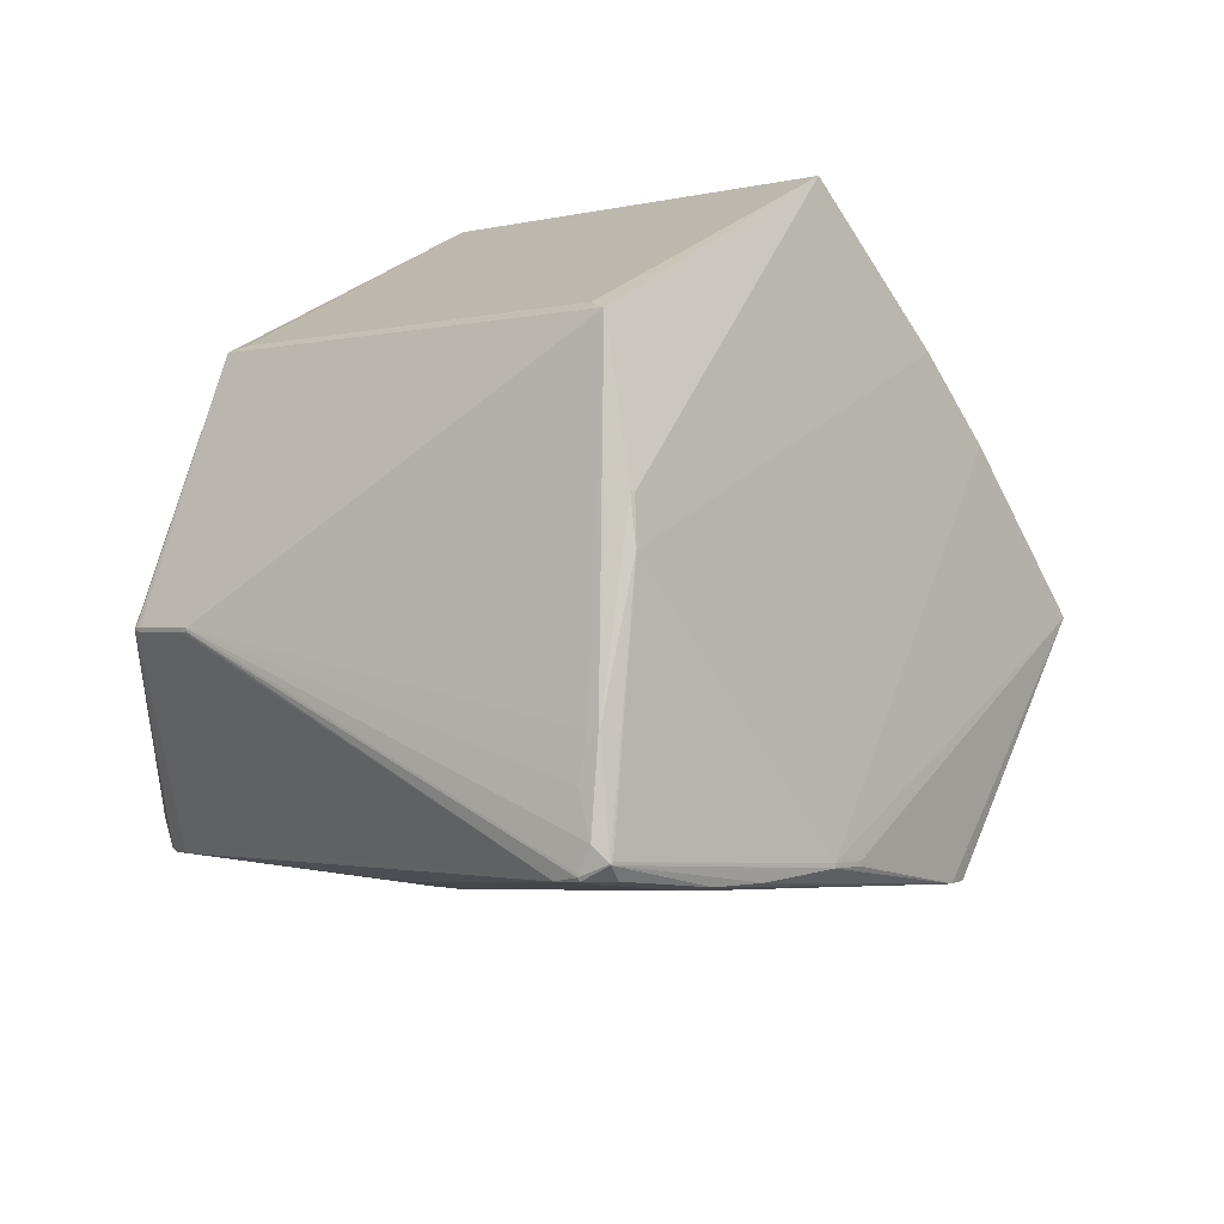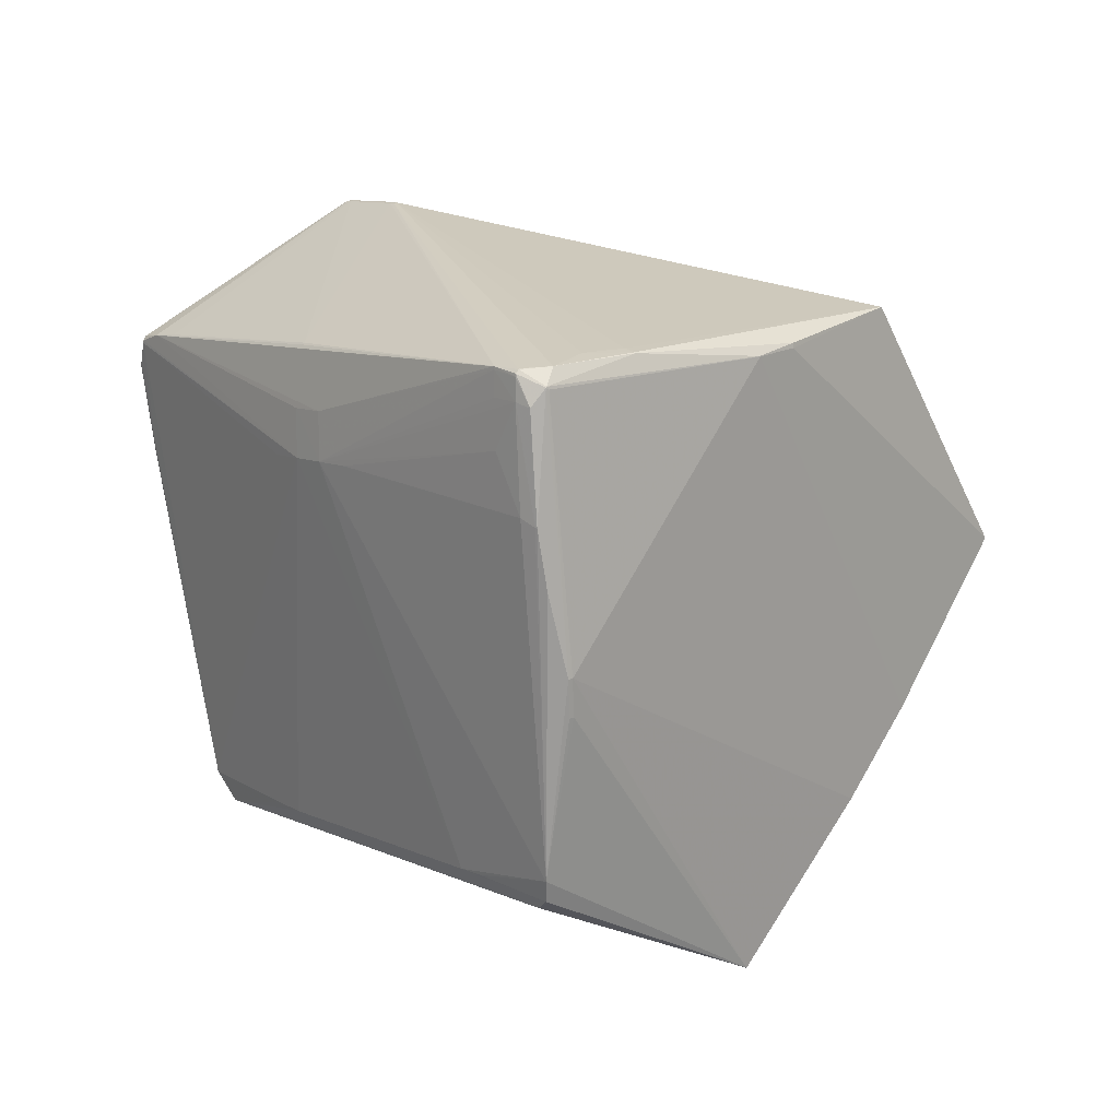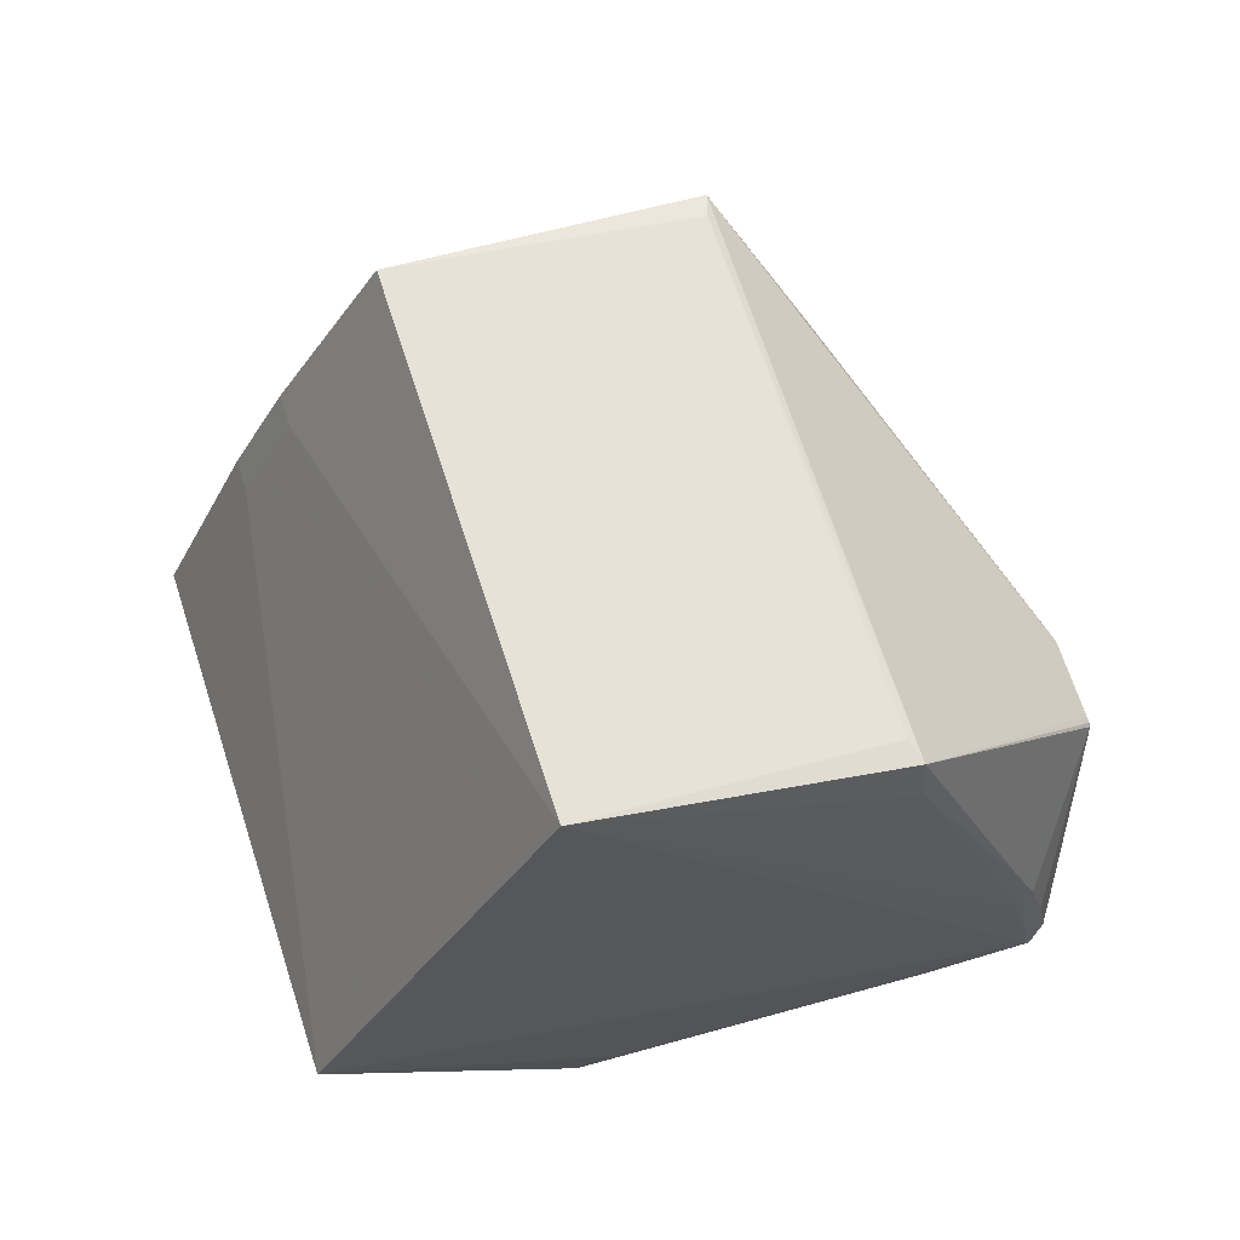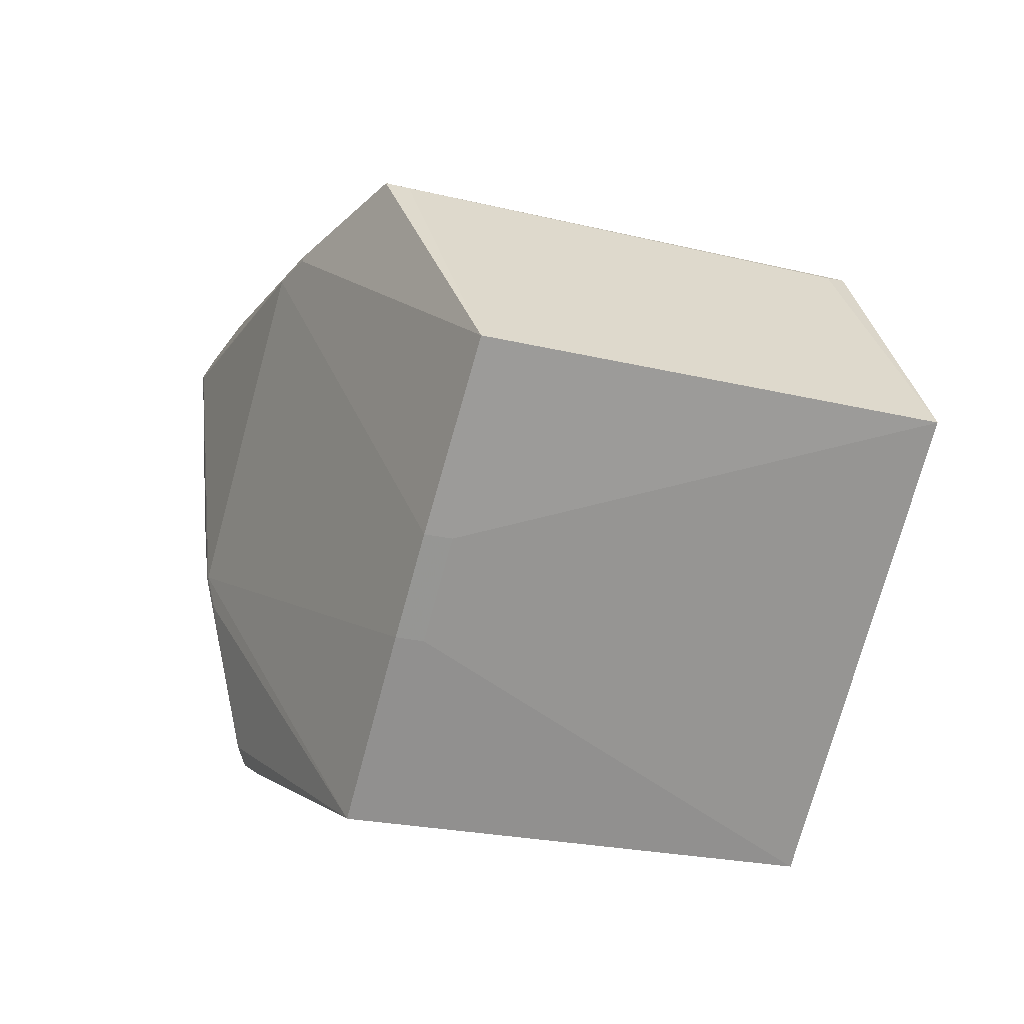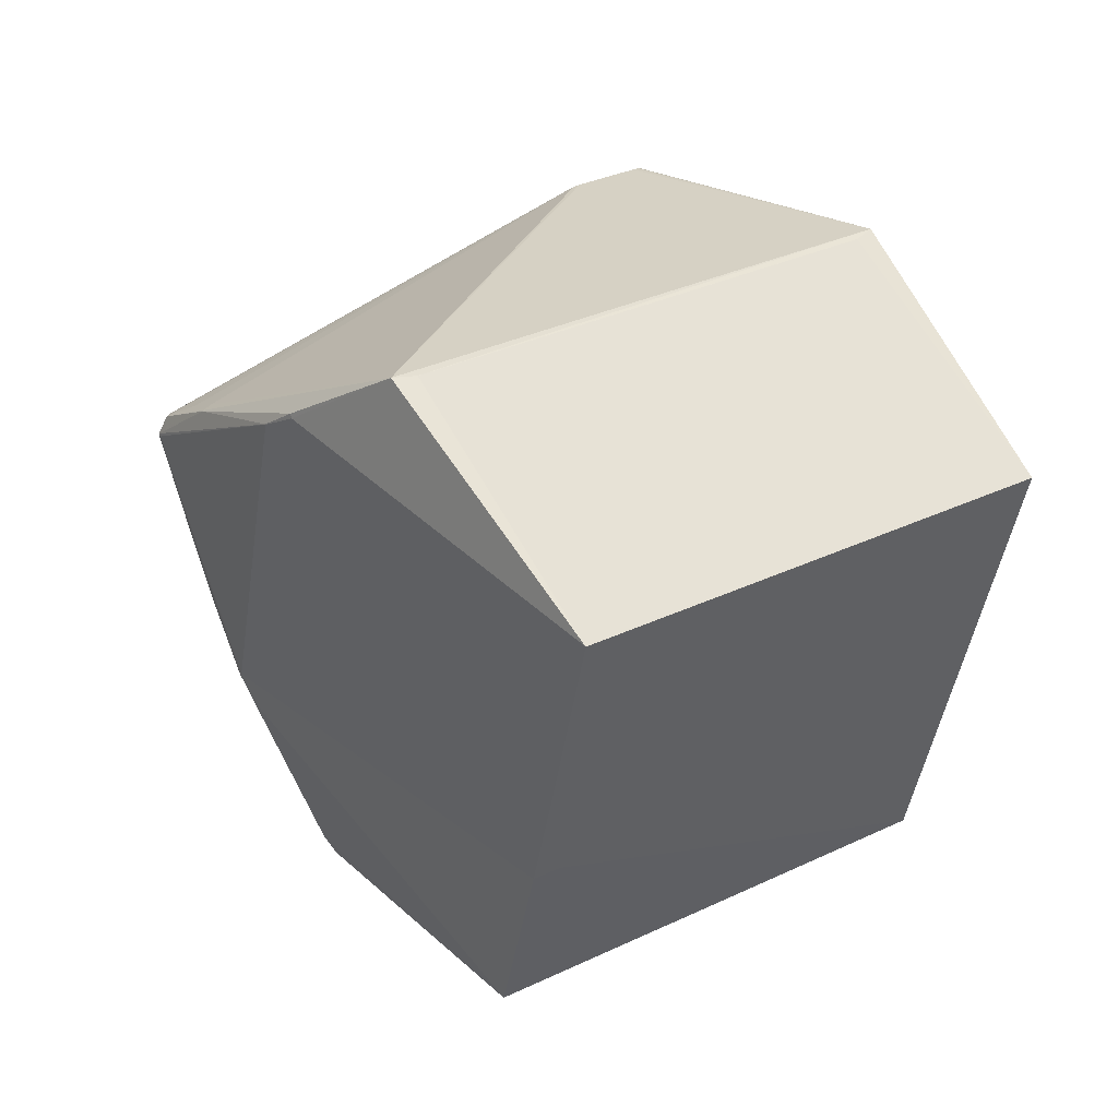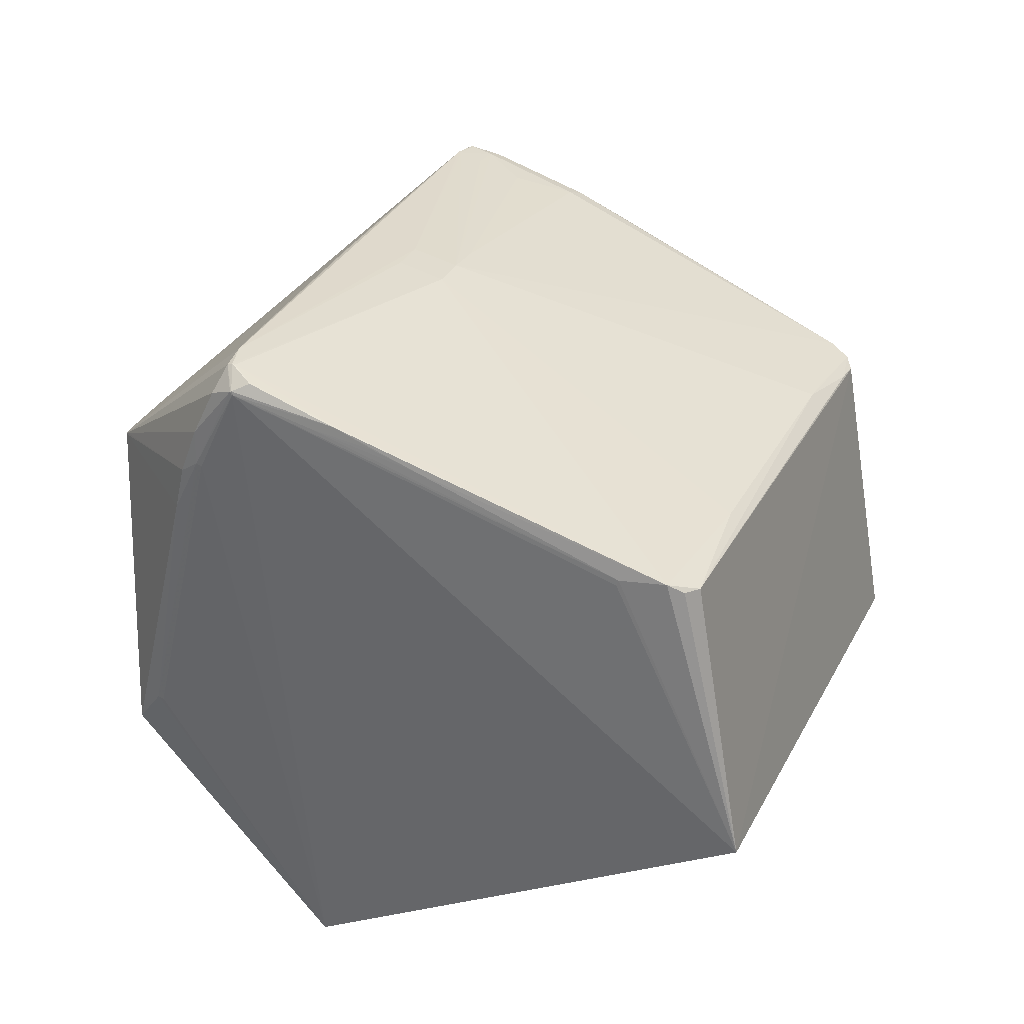
<metadata>
{"format":"obj","ext":"obj","renderer":"f3d","projection":"perspective","resolution":1024,"background":"white","views":[{"elev":28.8,"azim":-4.0,"up":"+Y"},{"elev":74.0,"azim":58.9,"up":"+Z"},{"elev":43.8,"azim":-158.4,"up":"+Y"},{"elev":41.2,"azim":118.6,"up":"+Y"},{"elev":73.0,"azim":103.7,"up":"+Y"},{"elev":-19.8,"azim":-26.6,"up":"+Z"}]}
</metadata>
<code>
v -0.483 -0.0007993 -0.01939
v -0.483 0.00128 -0.01853
v -0.4834 -0.0009527 -0.01739
v -0.4814 0.0003358 -0.0136
v -0.4814 0.003672 -0.01527
v -0.4243 0.03487 0.05255
v -0.4244 0.0382 0.05089
v -0.477 0.006834 -0.0099
v -0.4769 0.003068 -0.008043
v -0.4611 0.01647 0.008564
v -0.4398 0.02555 0.03504
v -0.4293 0.03574 0.04549
v -0.4399 0.02932 0.03318
v -0.4291 0.03198 0.04734
v 0.5166 -0.06652 -0.09592
v 0.2325 0.4445 -0.1178
v 0.3411 0.234 -0.1292
v 0.414 0.1397 -0.107
v 0.4112 0.1448 -0.1072
v 0.3934 0.1272 -0.131
v 0.3564 0.2433 -0.1114
v 0.3536 0.2484 -0.1117
v 0.3329 0.2359 -0.1356
v 0.3358 0.2308 -0.1354
v 0.1614 -0.2817 -0.5081
v -0.1227 0.2294 -0.5301
v -0.06802 -0.4266 -0.2697
v -0.4584 -0.2869 -0.07081
v -0.01597 -0.00101 0.4508
v -0.1466 -0.4041 -0.2262
v -0.2249 -0.3757 -0.1865
v -0.3815 -0.319 -0.1069
v -0.461 -0.2885 -0.06728
v -0.019 -0.002771 0.4538
v -0.01647 -0.001303 0.4513
v -0.4589 -0.2872 -0.07022
v -0.06806 -0.4274 -0.2691
v -0.02623 -0.4623 -0.2737
v -0.01698 -0.001597 0.4518
v -0.4597 -0.2877 -0.06904
v -0.06815 -0.4298 -0.2677
v 0.357 -0.2302 0.171
v -0.01799 -0.002184 0.4528
v -0.4602 -0.288 -0.06845
v -0.4606 -0.2883 -0.06786
v -0.06825 -0.4324 -0.266
v -0.4538 -0.1827 -0.1163
v -0.01642 -0.0001933 0.4507
v -0.4591 -0.2858 -0.07086
v -0.3839 0.1353 -0.2903
v -0.4027 0.05662 -0.246
v -0.459 -0.1796 -0.1129
v -0.01963 -0.00164 0.4538
v -0.4619 -0.2869 -0.06734
v -0.4595 -0.286 -0.07027
v -0.01749 -0.0006752 0.4518
v -0.3786 0.1322 -0.2937
v -0.4564 -0.1811 -0.1146
v -0.4213 -0.02149 -0.202
v -0.4573 -0.1806 -0.114
v -0.003549 0.4183 0.1432
v -0.3867 0.1862 -0.3015
v -0.4615 -0.2867 -0.06793
v -0.01909 -0.001399 0.4533
v -0.04574 0.05521 0.4085
v -0.02549 0.1048 0.3881
v -0.03588 0.09948 0.3827
v -0.04994 -0.01286 0.451
v 0.01745 0.2793 0.2557
v 0.01619 0.236 0.2895
v 0.01665 0.2358 0.2892
v 0.01641 0.2798 0.2562
v -0.2746 -0.1563 0.1982
v 0.0149 0.2805 0.257
v -0.4643 -0.2826 -0.03428
v -0.4725 -0.2605 -0.06063
v -0.01407 0.4132 0.1181
v -0.03104 0.4028 0.09818
v -0.3651 0.1992 -0.2889
v -0.4559 -0.1108 -0.1397
v -0.4722 -0.207 -0.08731
v -0.4666 -0.1554 -0.1135
v -0.4292 -0.2572 0.01517
v -0.4483 -0.2727 -0.008539
v -0.07069 -0.03156 0.4339
v -0.09091 -0.04482 0.4099
v -0.03672 0.01645 0.4467
v -0.04978 -0.01573 0.4526
v -0.02399 0.1049 0.3884
v 0.01295 0.2815 0.2579
v 0.09035 -0.4064 -0.156
v 0.3018 -0.2797 0.08562
v 0.2824 -0.2919 0.06501
v -0.3618 -0.3367 -0.1062
v -0.206 -0.235 0.1204
v -0.156 -0.2057 0.1811
v -0.1982 -0.1803 0.2042
v -0.2239 -0.196 0.1746
v -0.1818 -0.2213 0.1512
v -0.1298 -0.1887 0.2088
v -0.006279 -0.06941 0.394
v 0.08128 -0.07592 0.3891
v 0.0636 -0.08255 0.3831
v -0.4583 -0.289 -0.03584
v -0.4451 -0.3024 -0.05921
v -0.04717 -0.04583 0.4195
v -0.06837 -0.03307 0.4325
v -0.04472 -0.02219 0.4514
v -0.02595 -0.03383 0.4398
v 0.3719 -0.2397 0.1518
v 0.2133 -0.1119 0.3007
v 0.2429 -0.1285 0.2742
v -0.004212 -0.4616 -0.279
v 0.3707 -0.248 0.1323
v 0.2127 -0.1167 0.3033
v 0.2424 -0.1317 0.2758
v -0.2759 -0.1539 0.1981
v -0.2751 -0.3652 -0.1555
v 0.01542 -0.4615 -0.2713
v 0.3518 -0.2592 0.1144
v 0.2422 -0.1333 0.2767
v 0.1364 -0.09499 0.3557
v 0.1747 -0.1138 0.3258
v 0.08337 -0.07487 0.3899
v -0.04713 -0.02044 0.4528
v -0.01096 -0.02582 0.4467
v -0.07081 -0.03129 0.4339
v -0.446 -0.3031 -0.06109
v -0.4607 -0.2878 -0.03464
v -0.3628 -0.337 -0.1081
v -0.3193 -0.35 -0.1324
f 15 25 20
f 77 61 16
f 77 62 61
f 26 20 25
f 26 77 16
f 114 25 15
f 16 61 69
f 15 20 18
f 62 77 79
f 79 26 62
f 15 42 110
f 110 114 15
f 61 7 67
f 5 8 62
f 35 29 48
f 48 70 56
f 56 35 48
f 39 35 56
f 71 70 48
f 70 71 90
f 21 18 20
f 19 18 21
f 20 26 24
f 26 23 24
f 77 26 78
f 78 79 77
f 26 79 78
f 1 82 3
f 104 99 129
f 7 87 65
f 65 67 7
f 3 5 2
f 2 5 62
f 2 1 3
f 62 1 2
f 12 7 61
f 4 5 3
f 8 5 4
f 4 9 8
f 115 35 39
f 29 35 115
f 70 53 64
f 64 56 70
f 64 53 34
f 61 90 74
f 74 90 71
f 87 53 89
f 89 90 61
f 70 90 89
f 89 53 70
f 22 26 16
f 22 23 26
f 16 69 22
f 69 71 22
f 17 24 23
f 23 22 17
f 17 22 21
f 17 21 20
f 20 24 17
f 3 82 81
f 81 76 3
f 62 26 50
f 26 57 50
f 52 81 82
f 14 12 9
f 38 99 95
f 95 104 38
f 99 104 95
f 25 114 119
f 42 96 93
f 93 96 99
f 9 12 13
f 62 8 13
f 61 62 13
f 13 12 61
f 9 83 117
f 75 4 3
f 3 76 75
f 29 115 111
f 48 29 111
f 111 71 48
f 111 18 19
f 15 18 111
f 19 21 111
f 111 22 71
f 21 22 111
f 43 64 34
f 34 115 43
f 43 115 39
f 39 56 43
f 56 64 43
f 72 69 61
f 61 74 72
f 72 71 69
f 72 74 71
f 87 89 66
f 66 65 87
f 67 65 66
f 61 67 66
f 66 89 61
f 80 52 82
f 62 50 80
f 80 1 62
f 82 1 80
f 51 50 57
f 51 80 50
f 34 53 125
f 85 108 125
f 99 96 98
f 98 96 97
f 84 117 83
f 84 75 129
f 84 98 97
f 4 75 84
f 129 99 84
f 99 98 84
f 9 4 84
f 84 83 9
f 7 12 6
f 12 14 6
f 128 104 129
f 100 103 101
f 101 96 100
f 42 103 100
f 100 96 42
f 113 119 38
f 113 38 25
f 25 119 113
f 120 119 114
f 120 93 119
f 114 110 120
f 110 93 120
f 92 110 42
f 42 93 92
f 92 93 110
f 38 119 91
f 119 93 91
f 91 99 38
f 91 93 99
f 8 9 10
f 10 13 8
f 9 13 10
f 11 14 9
f 9 117 11
f 11 117 14
f 54 75 76
f 76 81 54
f 81 52 54
f 122 115 34
f 34 124 122
f 122 124 42
f 101 103 109
f 109 96 101
f 109 106 96
f 121 115 42
f 121 111 115
f 25 38 46
f 52 80 59
f 80 51 59
f 88 53 87
f 88 125 53
f 85 125 88
f 7 6 88
f 86 97 85
f 85 84 86
f 86 84 97
f 85 117 73
f 73 84 85
f 117 84 73
f 104 128 105
f 26 49 47
f 47 57 26
f 96 106 107
f 85 97 107
f 97 96 107
f 106 109 107
f 107 108 85
f 107 109 108
f 129 75 33
f 75 54 33
f 33 128 129
f 54 45 33
f 33 130 128
f 33 45 130
f 42 115 123
f 123 122 42
f 115 122 123
f 102 109 103
f 102 103 42
f 42 124 102
f 126 124 34
f 126 102 124
f 109 102 126
f 108 109 126
f 34 125 126
f 126 125 108
f 15 111 112
f 111 121 112
f 112 42 15
f 37 27 25
f 68 87 7
f 7 88 68
f 68 88 87
f 85 88 127
f 127 88 6
f 127 6 14
f 127 117 85
f 14 117 127
f 60 49 52
f 52 59 60
f 60 59 51
f 118 46 38
f 38 130 118
f 94 130 38
f 38 104 94
f 104 105 94
f 94 105 128
f 128 130 94
f 52 49 55
f 116 121 42
f 42 112 116
f 116 112 121
f 25 46 41
f 41 37 25
f 58 47 49
f 49 60 58
f 57 47 58
f 58 51 57
f 58 60 51
f 63 45 54
f 63 55 45
f 63 54 52
f 52 55 63
f 45 55 40
f 46 118 30
f 28 130 36
f 46 30 28
f 28 41 46
f 37 41 28
f 27 37 28
f 28 55 49
f 25 27 28
f 28 40 55
f 28 26 25
f 28 49 26
f 131 118 130
f 131 32 118
f 130 28 131
f 131 28 32
f 32 28 31
f 31 28 30
f 118 32 31
f 31 30 118
f 45 40 44
f 40 28 44
f 44 28 36
f 36 130 44
f 130 45 44

</code>
